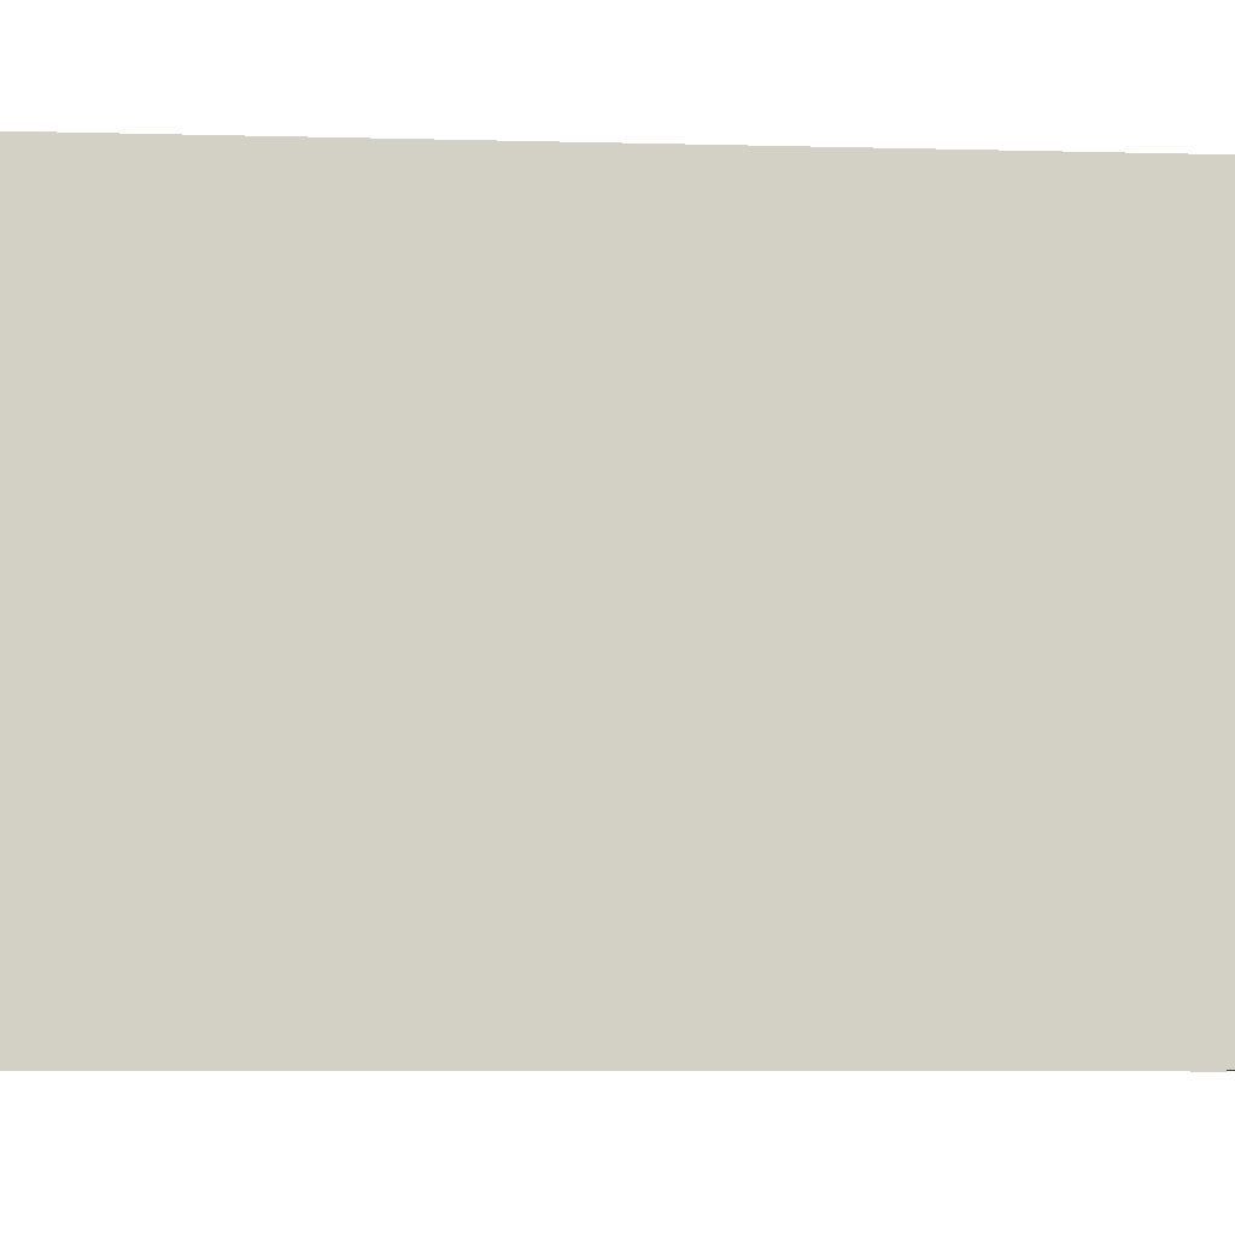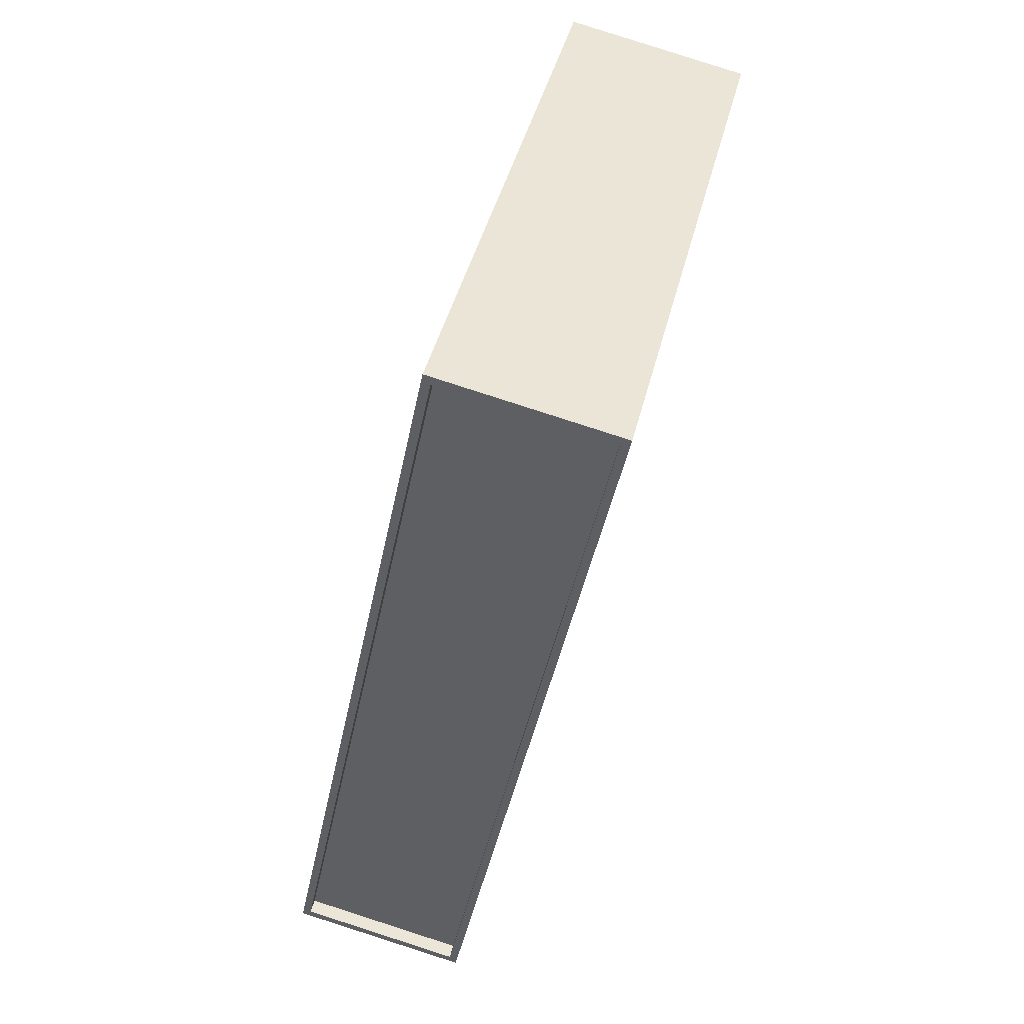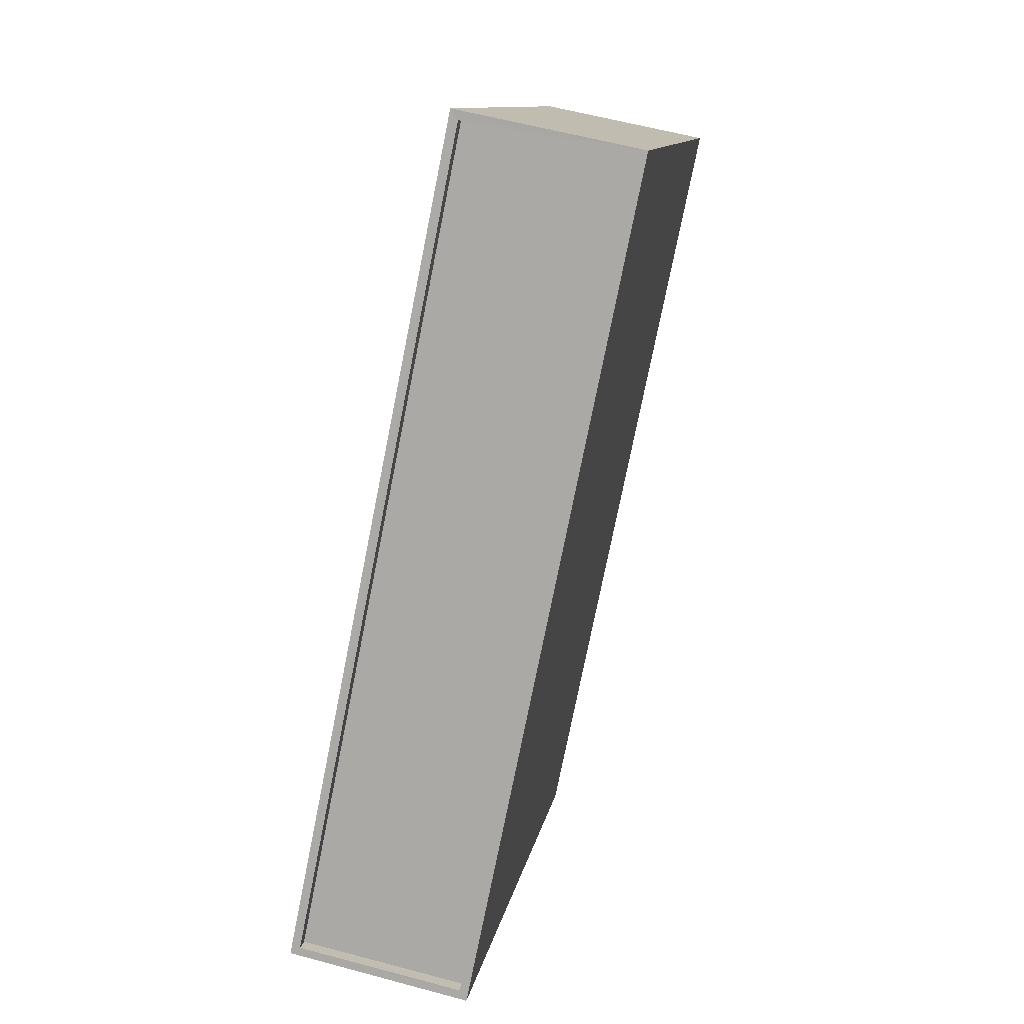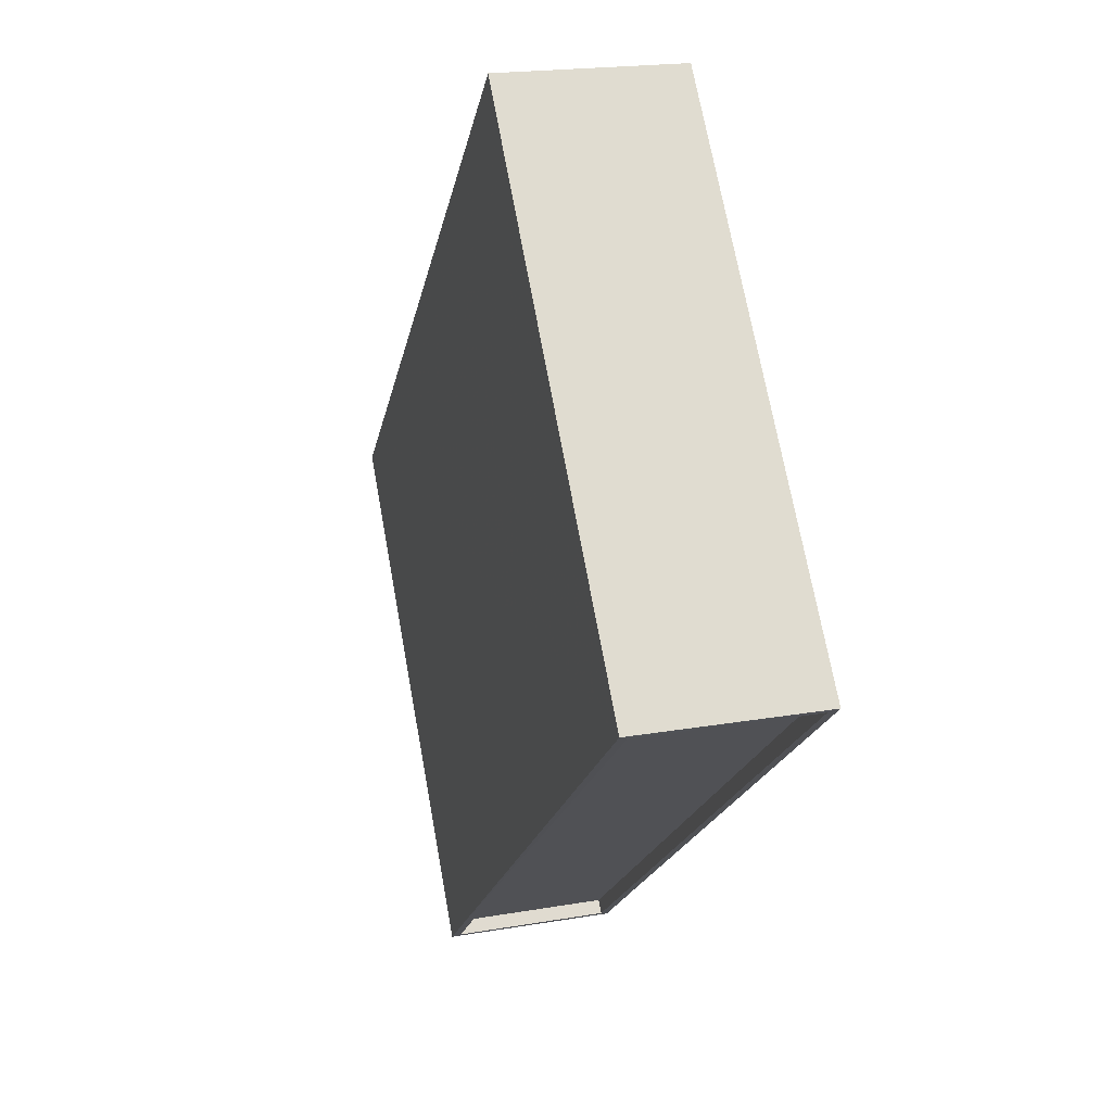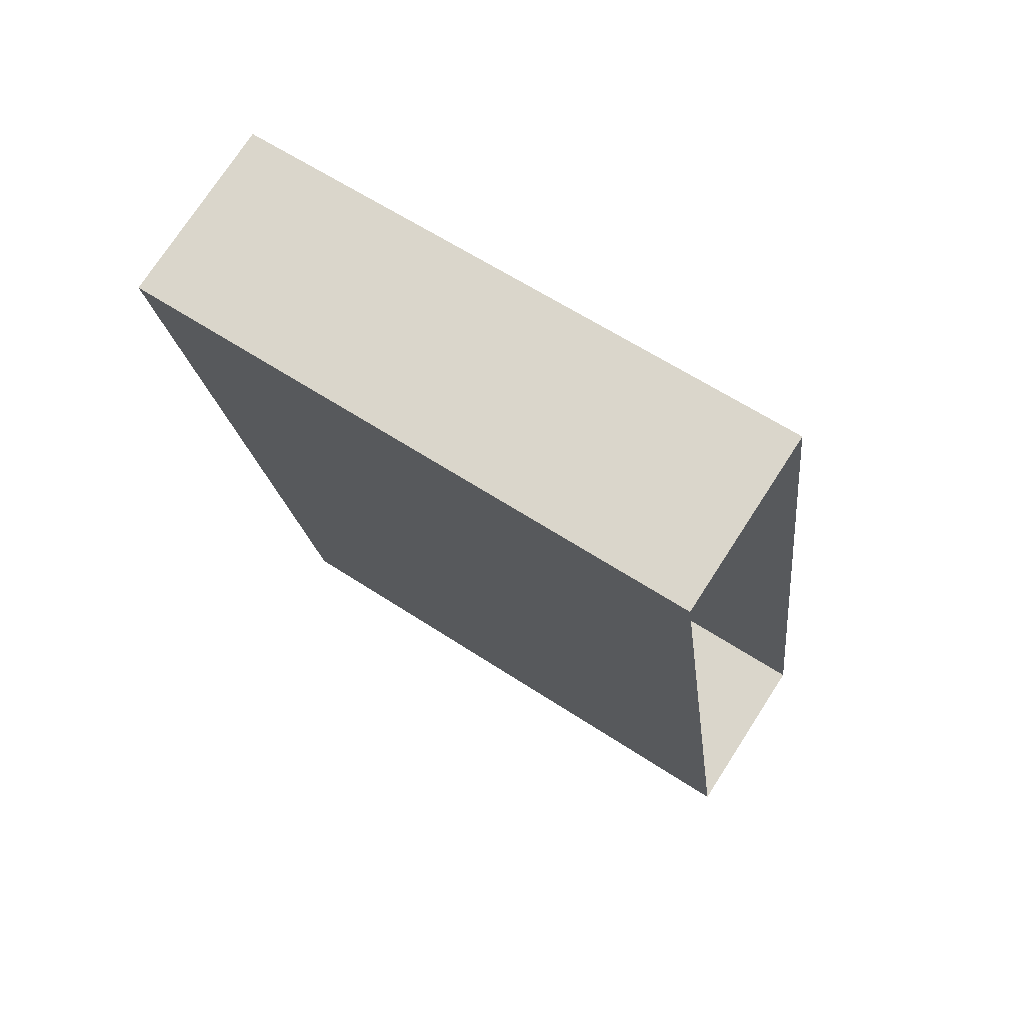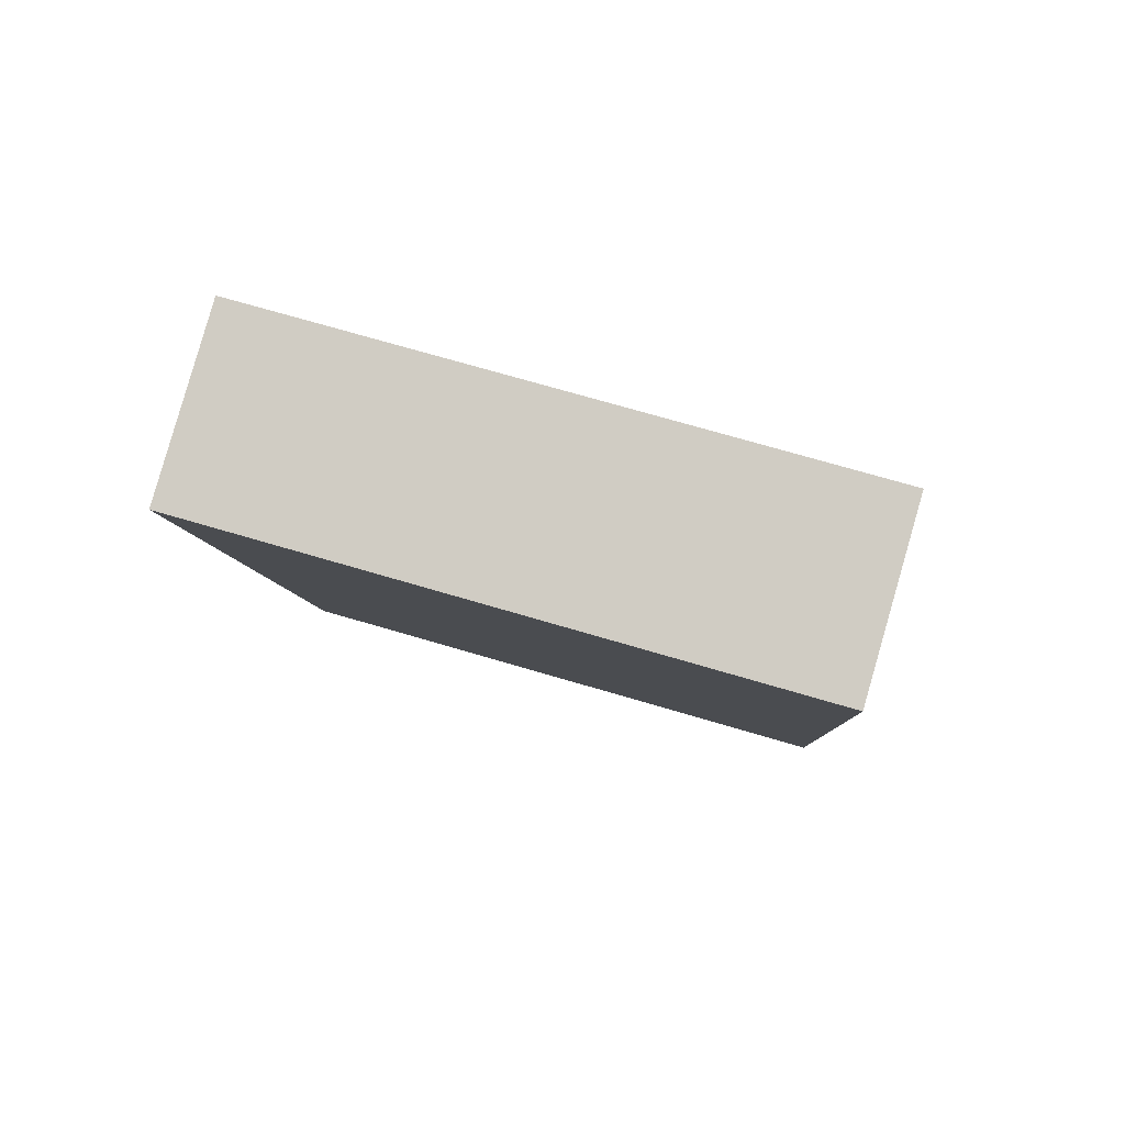
<metadata>
{"format":"obj","ext":"obj","renderer":"f3d","projection":"perspective","resolution":1024,"background":"white","views":[{"elev":-8.3,"azim":74.7,"up":"+Z"},{"elev":43.7,"azim":13.6,"up":"+Y"},{"elev":11.9,"azim":9.8,"up":"+Y"},{"elev":71.5,"azim":-10.4,"up":"+Y"},{"elev":61.6,"azim":123.8,"up":"+Y"},{"elev":72.1,"azim":106.4,"up":"+Y"}]}
</metadata>
<code>
v -8.907e+04 -9.982e+04 7.228
v -8.906e+04 -9.981e+04 7.226
v -8.906e+04 -9.981e+04 7.226
v -8.906e+04 -9.982e+04 7.228
v -8.906e+04 -9.982e+04 16.98
v -8.907e+04 -9.982e+04 16.98
v -8.906e+04 -9.982e+04 16.98
v -8.906e+04 -9.981e+04 16.98
v -8.906e+04 -9.981e+04 16.98
v -8.906e+04 -9.981e+04 16.98
v -8.906e+04 -9.981e+04 16.98
v -8.907e+04 -9.982e+04 16.98
v -8.907e+04 -9.982e+04 16.73
v -8.906e+04 -9.982e+04 16.73
v -8.906e+04 -9.981e+04 16.73
v -8.906e+04 -9.981e+04 16.73
f 1 2 3
f 4 1 3
f 5 6 7
f 8 9 10
f 11 8 10
f 10 9 6
f 12 6 5
f 10 6 12
f 5 7 8
f 11 5 8
f 13 14 15
f 16 13 15
f 10 16 15
f 11 10 15
f 7 1 4
f 7 6 1
f 10 13 16
f 10 12 13
f 5 14 13
f 12 5 13
f 9 3 2
f 9 8 3
f 9 2 1
f 6 9 1
f 8 4 3
f 8 7 4
f 11 15 14
f 5 11 14

</code>
